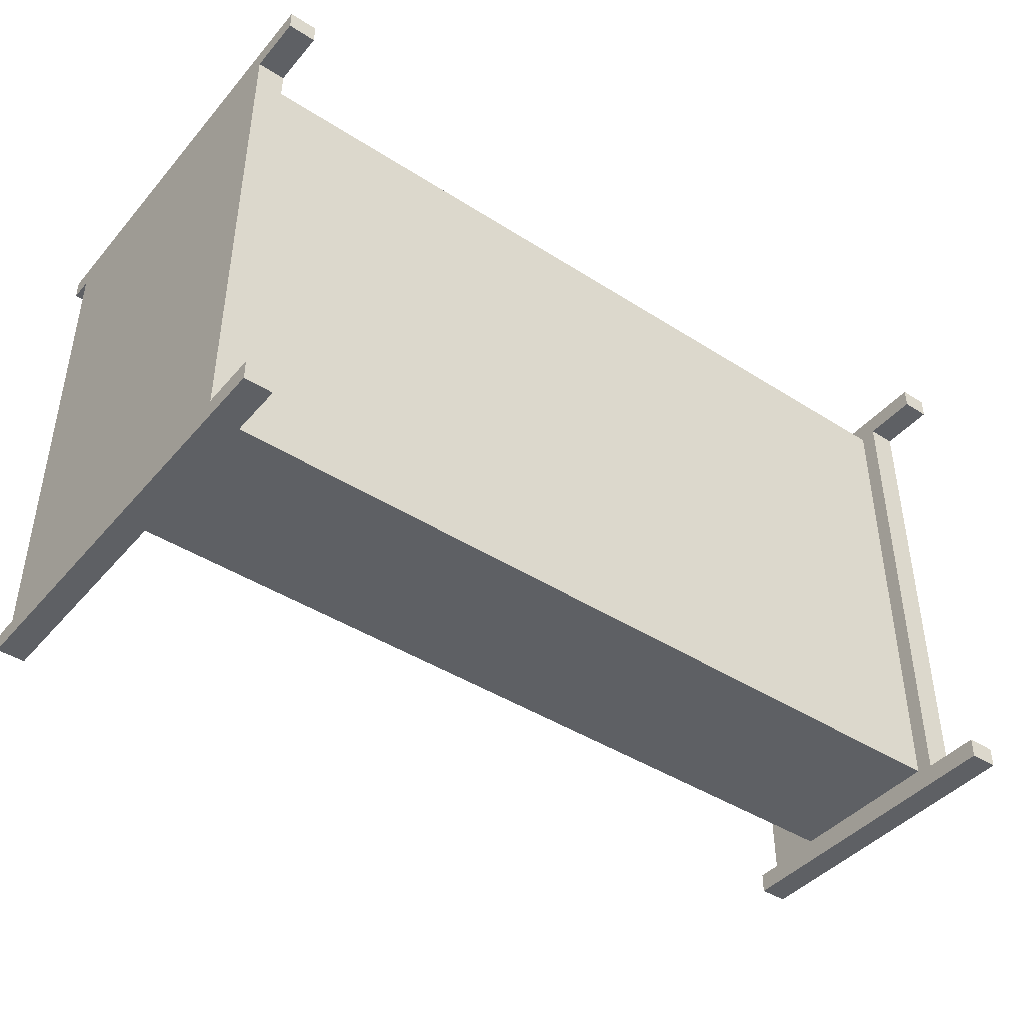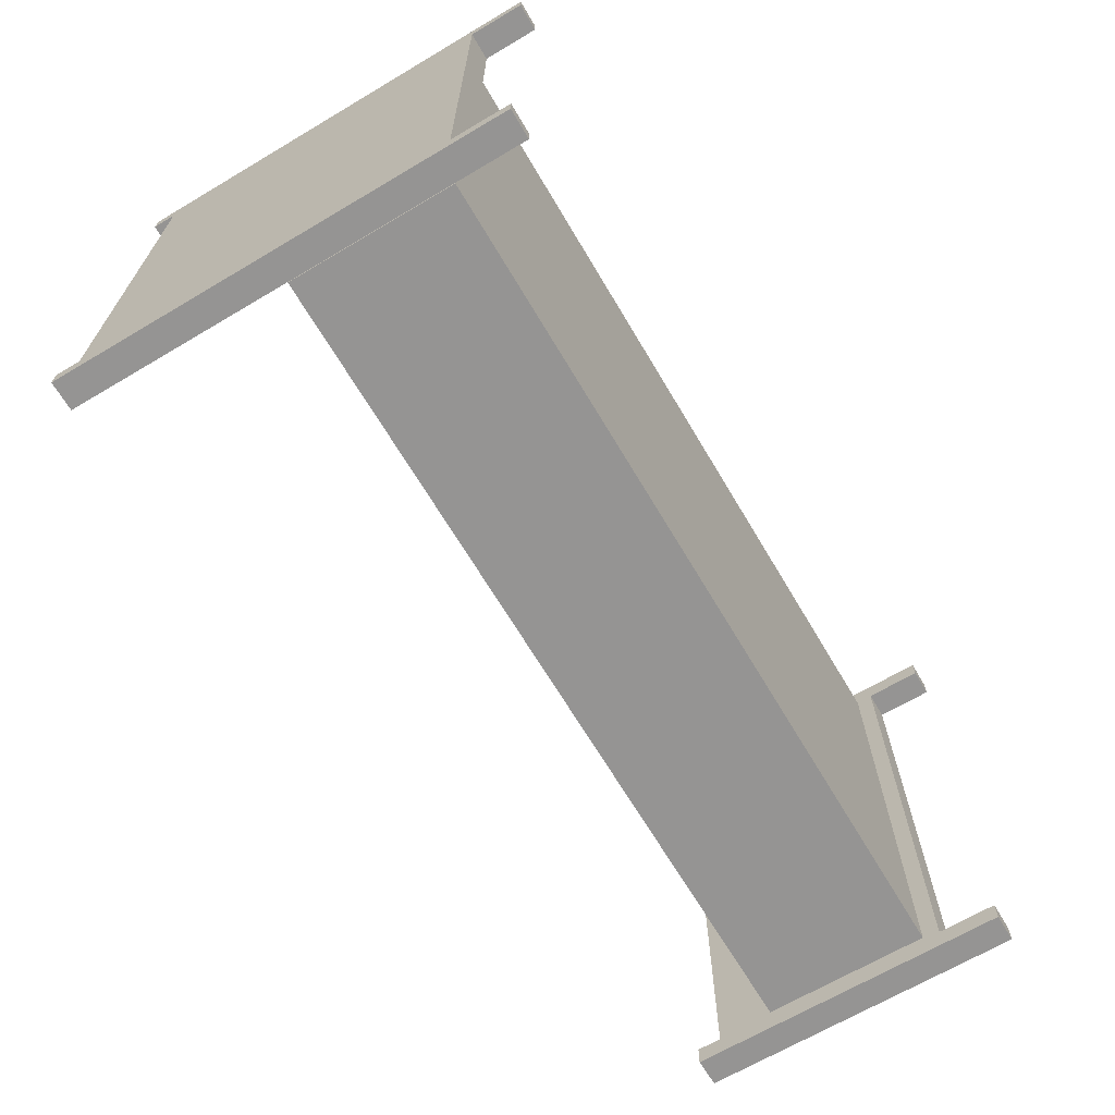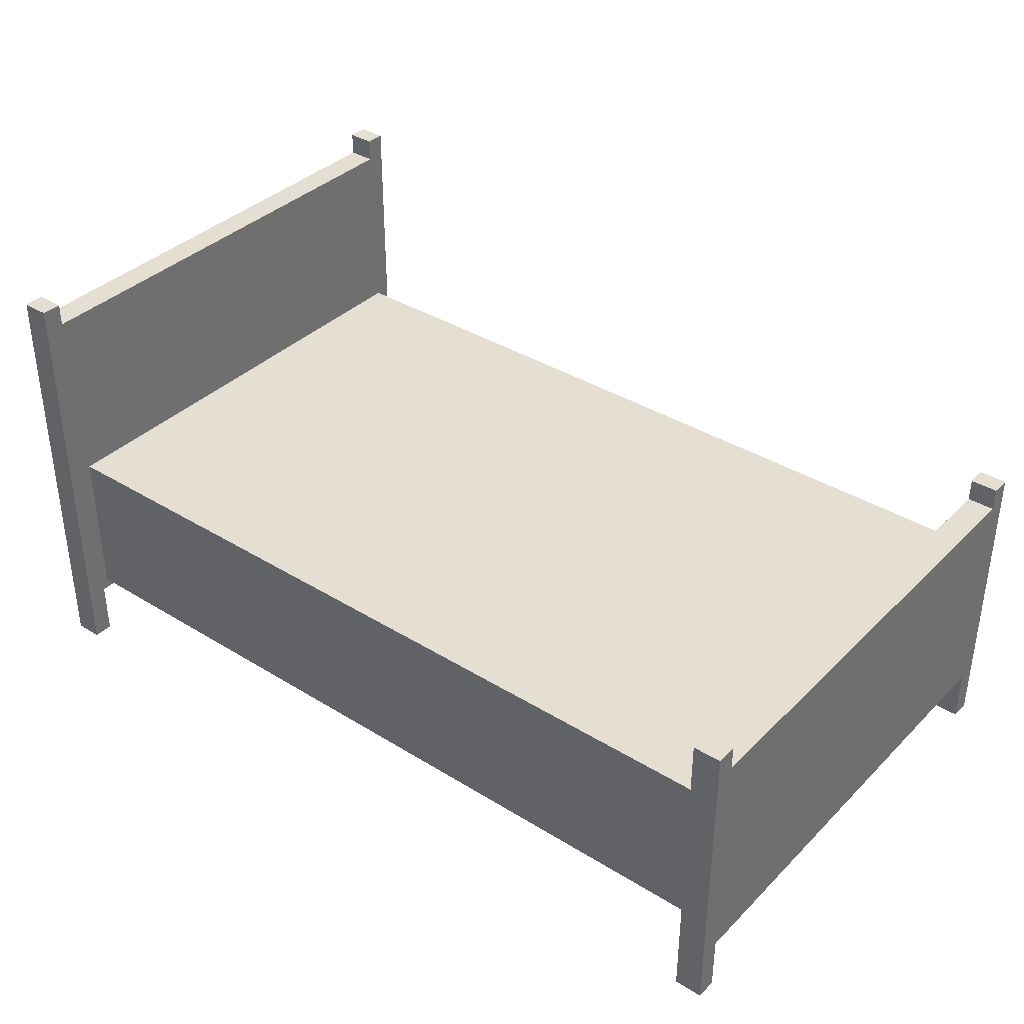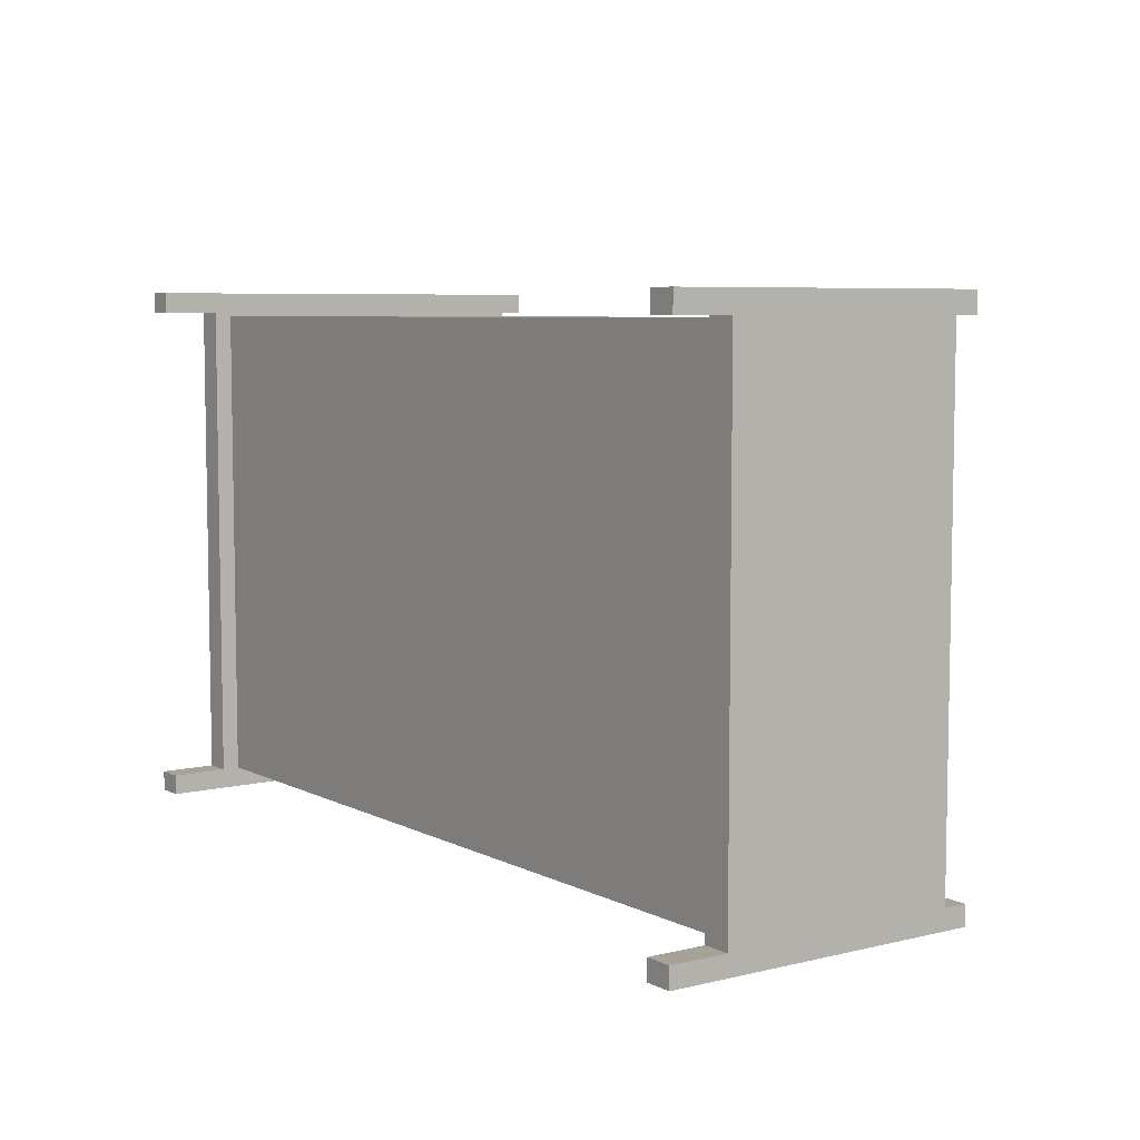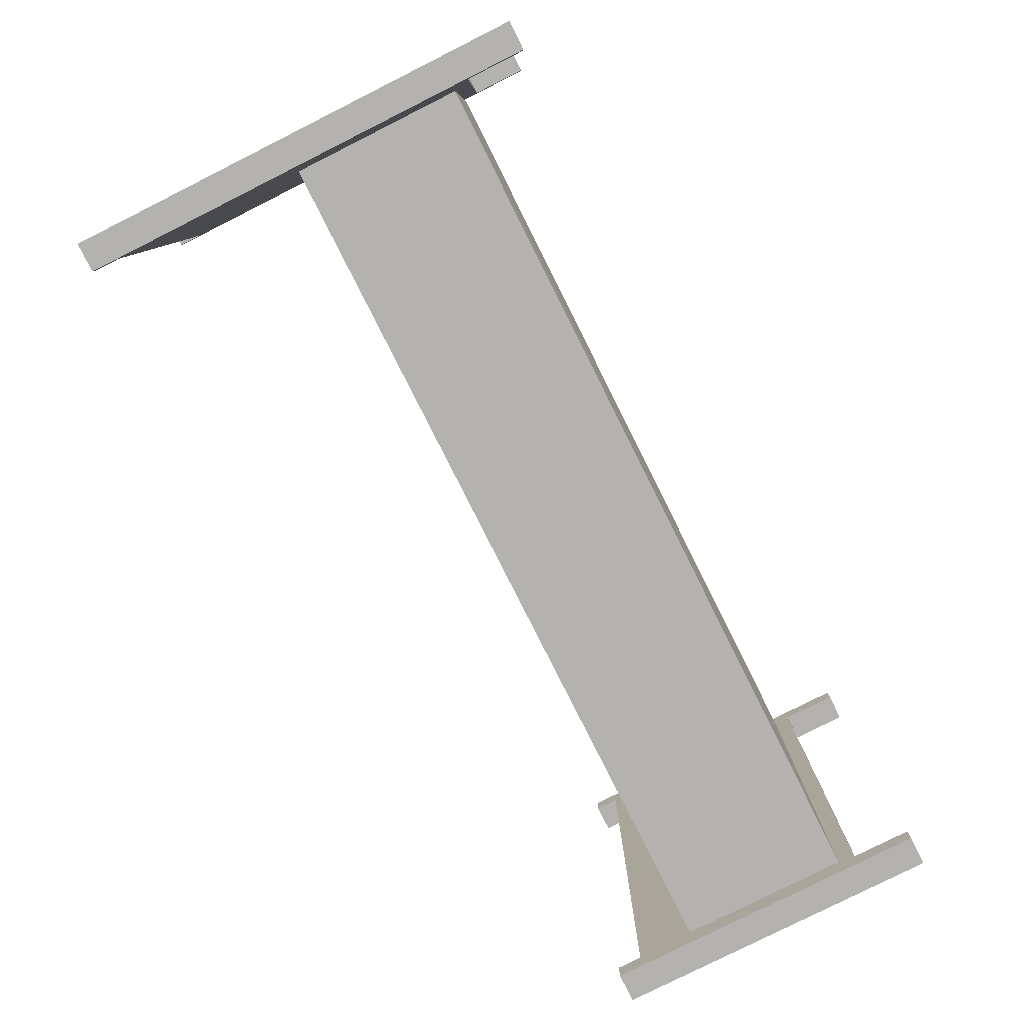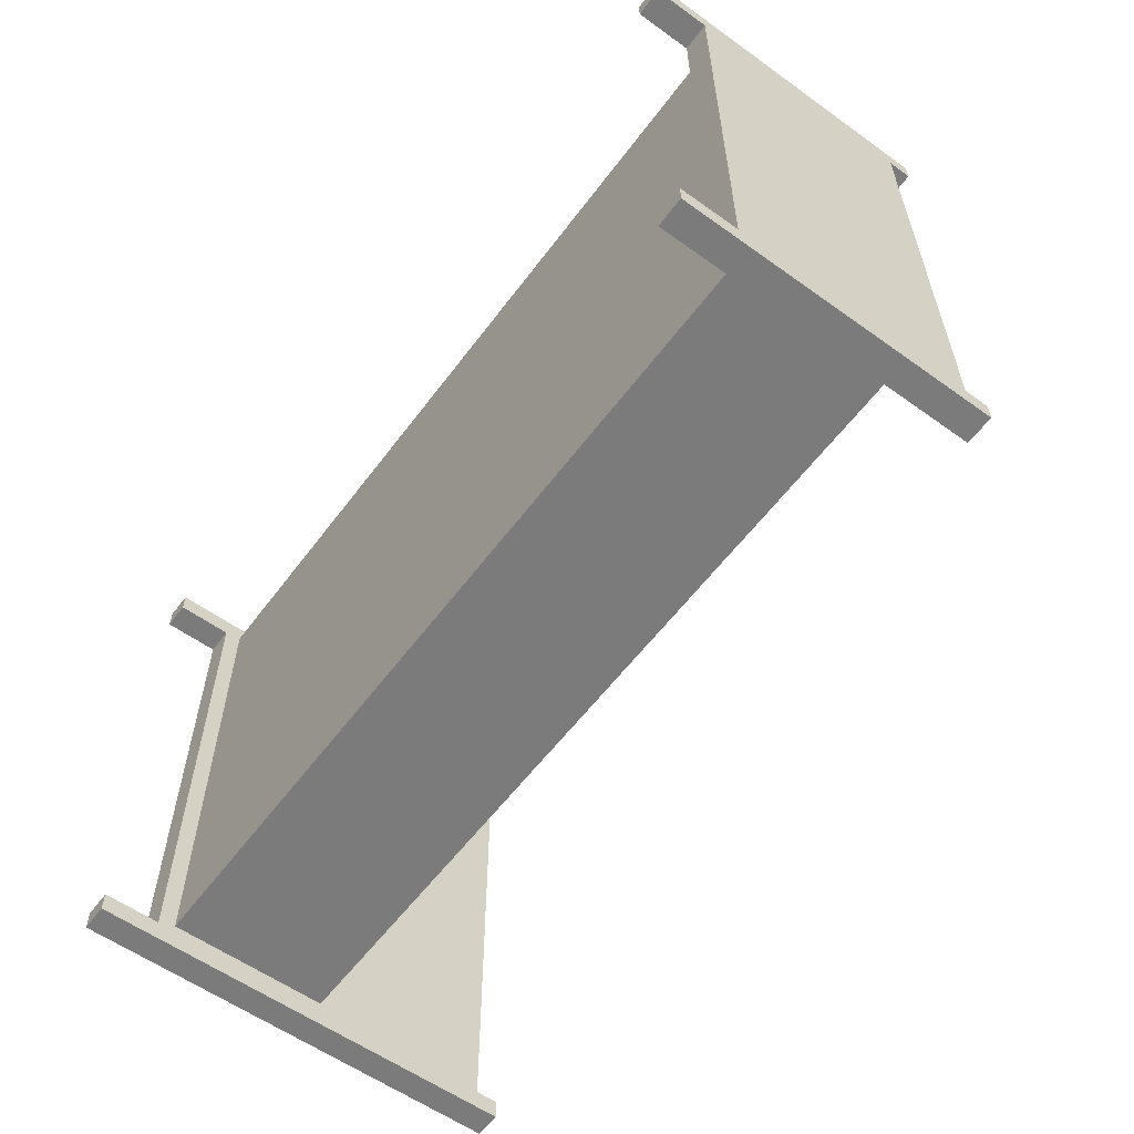
<metadata>
{"format":"obj","ext":"obj","renderer":"f3d","projection":"perspective","resolution":1024,"background":"white","views":[{"elev":-43.1,"azim":-37.2,"up":"+Z"},{"elev":-67.1,"azim":-59.3,"up":"+Z"},{"elev":36.9,"azim":38.6,"up":"+Y"},{"elev":6.5,"azim":54.7,"up":"+Z"},{"elev":-79.8,"azim":-63.3,"up":"+Z"},{"elev":-58.4,"azim":53.5,"up":"+Z"}]}
</metadata>
<code>
o Cube_Cube.002
v 6.803 1.241 -3.994
v 6.803 1.241 3.994
v -6.803 1.241 3.994
v -6.803 1.241 -3.994
v 6.803 3.898 -3.994
v 6.803 3.898 3.994
v -6.803 3.898 3.994
v -6.803 3.898 -3.994
f 1 2 3 4
f 5 8 7 6
f 1 5 6 2
f 2 6 7 3
f 3 7 8 4
f 5 1 4 8
o Cube.001
v 6.815 0.9715 4.032
v 6.815 4.801 4.032
v 6.815 0.9715 -4.032
v 6.815 4.801 -4.032
v 7.277 0.9715 4.032
v 7.277 4.801 4.032
v 7.277 0.9715 -4.032
v 7.277 4.801 -4.032
v 6.815 4.801 -4.36
v 6.815 0.9715 -4.36
v 7.277 0.9715 -4.36
v 7.277 4.801 -4.36
v 6.815 0.9715 4.37
v 6.815 4.801 4.37
v 7.277 4.801 4.37
v 7.277 0.9715 4.37
v 6.815 5.188 -4.032
v 7.277 5.188 -4.032
v 7.277 5.188 4.032
v 6.815 5.188 4.032
v 6.815 5.188 -4.36
v 7.277 5.188 -4.36
v 7.277 5.188 4.37
v 6.815 5.188 4.37
v 7.277 0.03743 -4.032
v 6.815 0.03743 -4.032
v 6.815 0.03743 4.032
v 7.277 0.03743 4.032
v 7.277 0.03743 -4.36
v 6.815 0.03743 -4.36
v 6.815 0.03743 4.37
v 7.277 0.03743 4.37
f 9 10 12 11
f 16 15 19 20
f 15 16 14 13
f 15 11 34 33
f 11 15 13 9
f 16 12 10 14
f 18 17 20 19
f 9 13 36 35
f 16 20 30 26
f 11 12 17 18
f 24 23 22 21
f 17 12 25 29
f 13 14 23 24
f 10 9 21 22
f 25 26 30 29
f 27 28 32 31
f 10 22 32 28
f 14 10 28 27
f 23 14 27 31
f 12 16 26 25
f 20 17 29 30
f 22 23 31 32
f 35 36 40 39
f 33 34 38 37
f 13 24 40 36
f 18 19 37 38
f 24 21 39 40
f 11 18 38 34
f 19 15 33 37
f 21 9 35 39
o Cube.002_Cube.003
v -7.335 0.9904 4.05
v -7.335 6.953 4.05
v -7.335 0.9904 -4.014
v -7.335 6.953 -4.014
v -6.873 0.9904 4.05
v -6.873 6.953 4.05
v -6.873 0.9904 -4.014
v -6.873 6.953 -4.014
v -7.335 6.953 -4.342
v -7.335 0.9904 -4.342
v -6.873 0.9904 -4.342
v -6.873 6.953 -4.342
v -7.335 0.9904 4.388
v -7.335 6.953 4.388
v -6.873 6.953 4.388
v -6.873 0.9904 4.388
v -7.335 7.34 -4.014
v -6.873 7.34 -4.014
v -6.873 7.34 4.05
v -7.335 7.34 4.05
v -7.335 7.34 -4.342
v -6.873 7.34 -4.342
v -6.873 7.34 4.388
v -7.335 7.34 4.388
v -6.873 0.05636 -4.014
v -7.335 0.05636 -4.014
v -7.335 0.05636 4.05
v -6.873 0.05636 4.05
v -6.873 0.05636 -4.342
v -7.335 0.05636 -4.342
v -7.335 0.05636 4.388
v -6.873 0.05636 4.388
v -7.335 4.017 4.05
v -7.335 4.017 -4.014
v -6.873 4.017 -4.014
v -6.873 4.017 4.05
v -7.335 4.017 -4.342
v -6.873 4.017 -4.342
v -7.335 4.017 4.388
v -6.873 4.017 4.388
f 73 42 44 74
f 75 47 51 78
f 75 48 46 76
f 47 43 66 65
f 43 47 45 41
f 48 44 42 46
f 77 49 52 78
f 41 45 68 67
f 48 52 62 58
f 74 44 49 77
f 80 55 54 79
f 49 44 57 61
f 76 46 55 80
f 73 41 53 79
f 57 58 62 61
f 59 60 64 63
f 42 54 64 60
f 46 42 60 59
f 55 46 59 63
f 44 48 58 57
f 52 49 61 62
f 54 55 63 64
f 67 68 72 71
f 65 66 70 69
f 45 56 72 68
f 50 51 69 70
f 56 53 71 72
f 43 50 70 66
f 51 47 65 69
f 53 41 67 71
f 42 73 79 54
f 45 76 80 56
f 56 80 79 53
f 43 74 77 50
f 50 77 78 51
f 47 75 76 45
f 48 75 78 52
f 41 73 74 43

</code>
